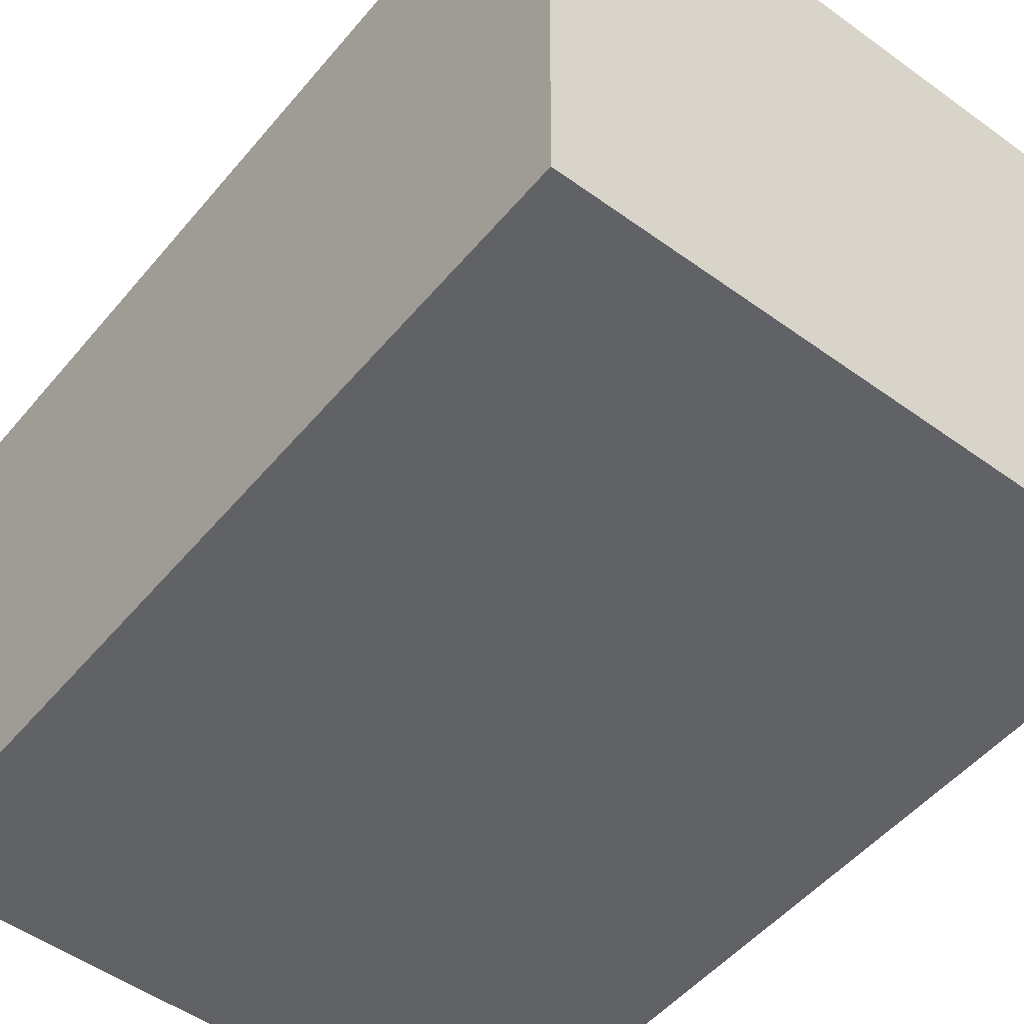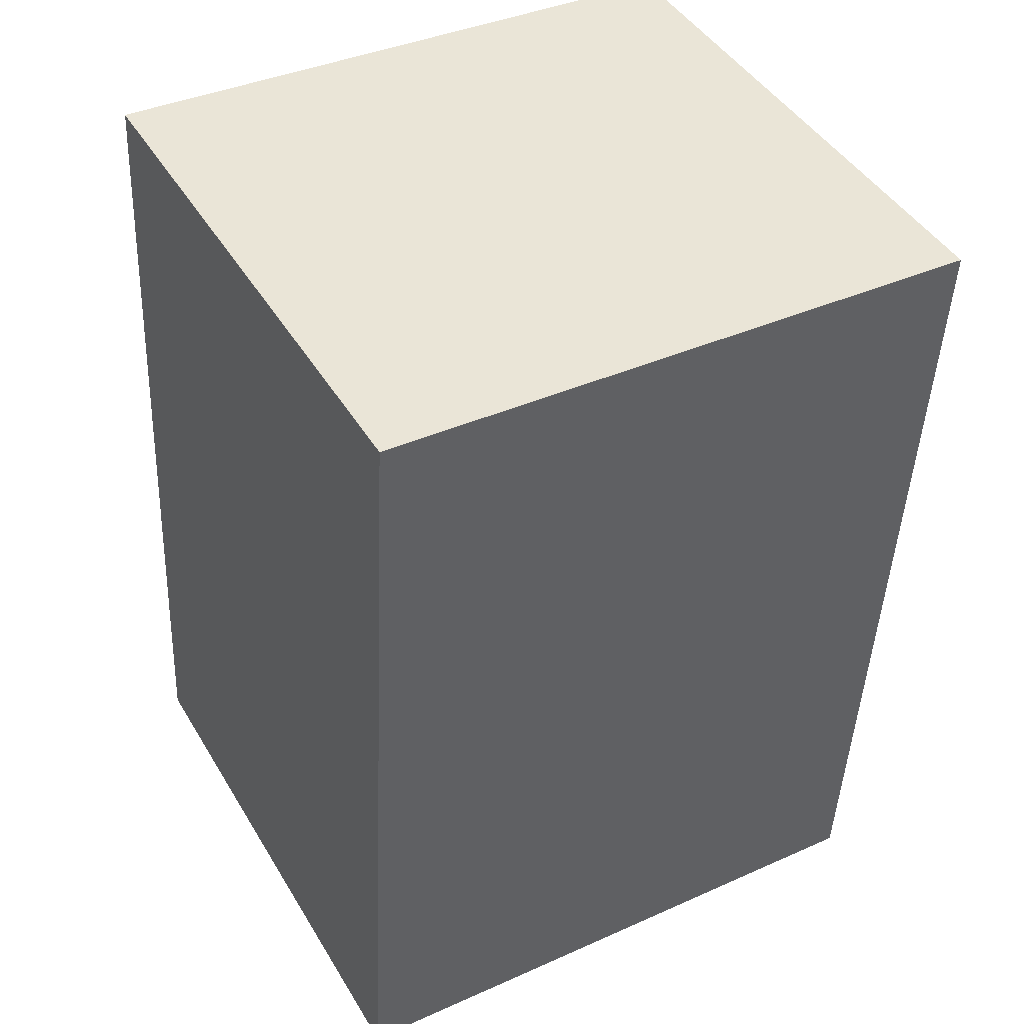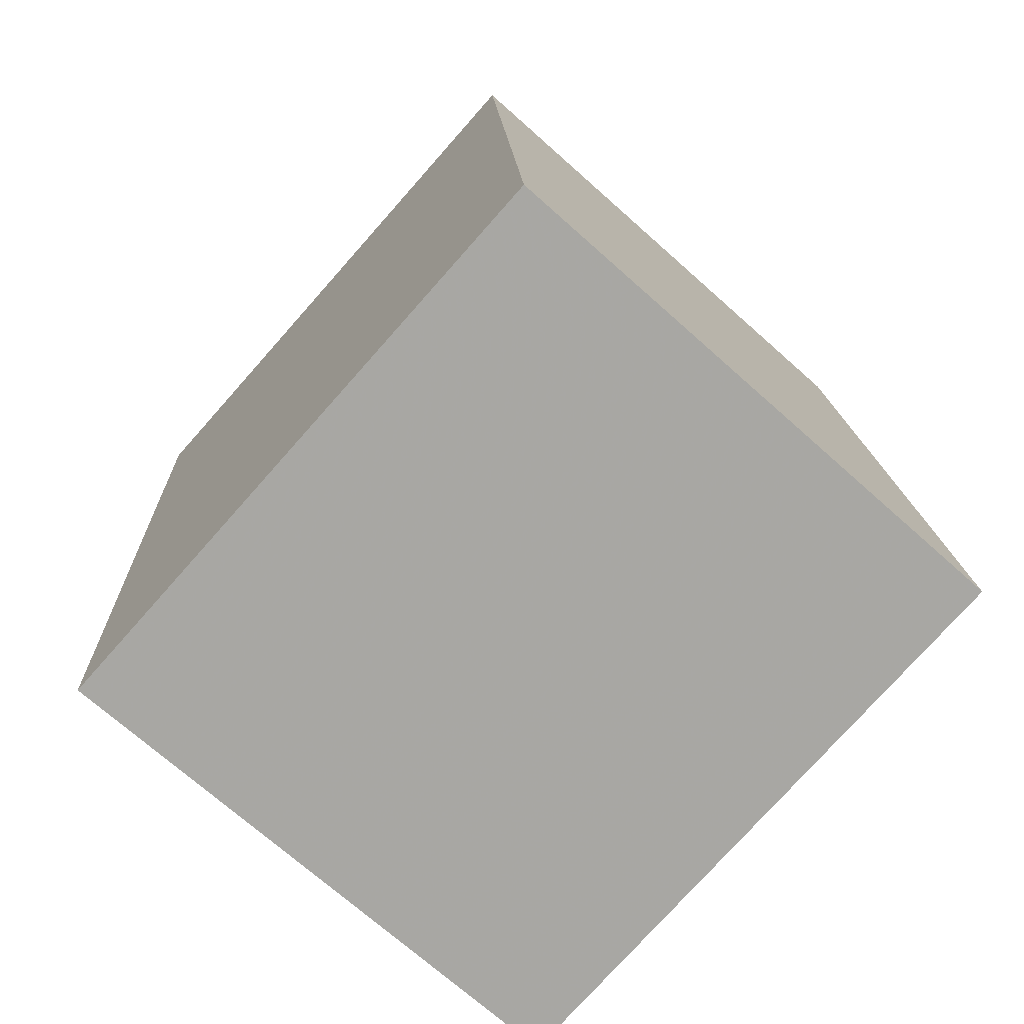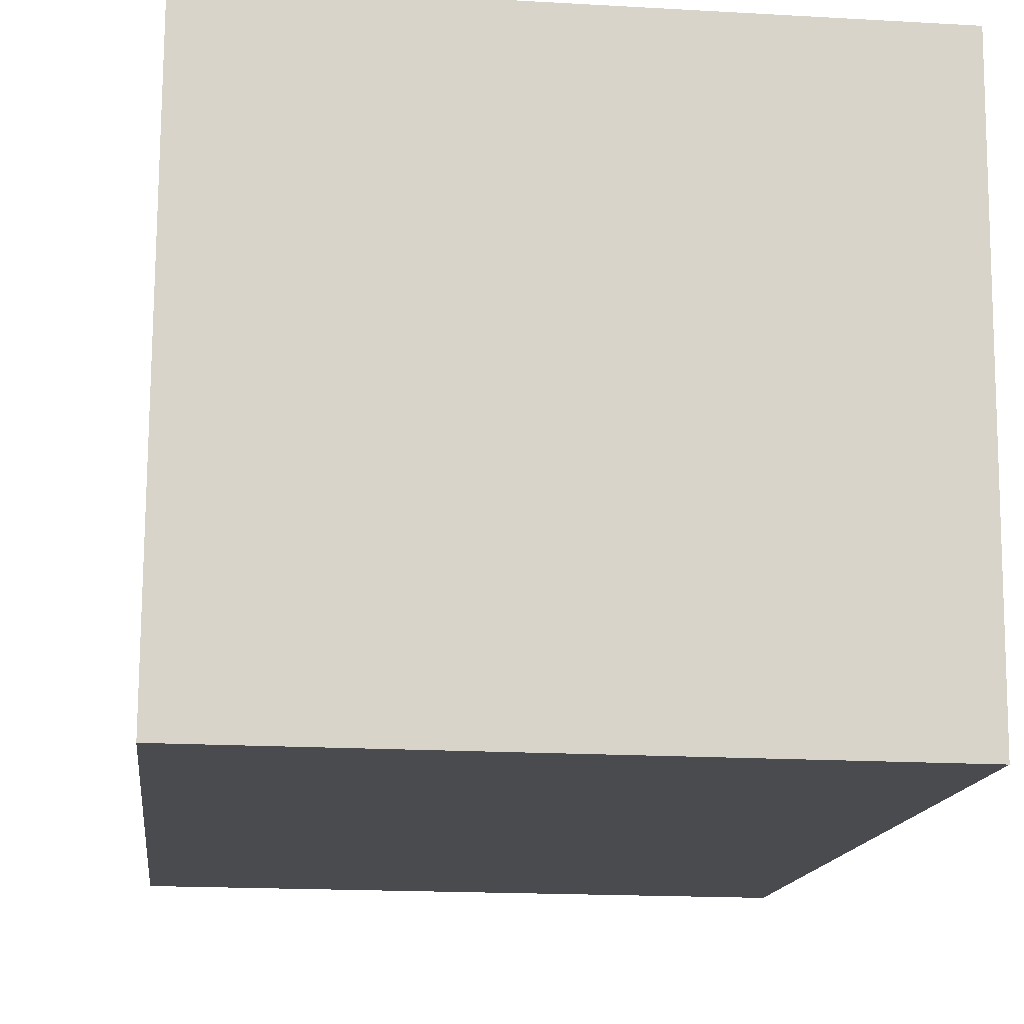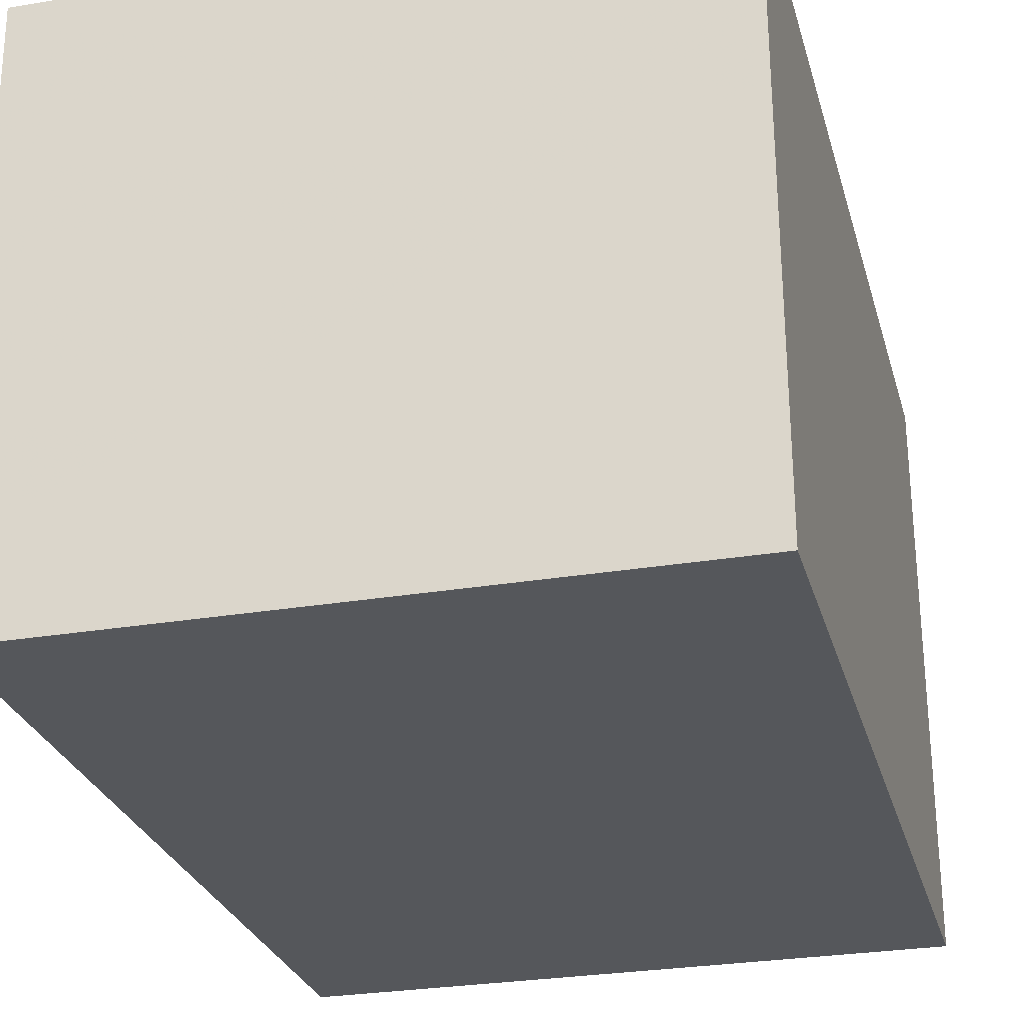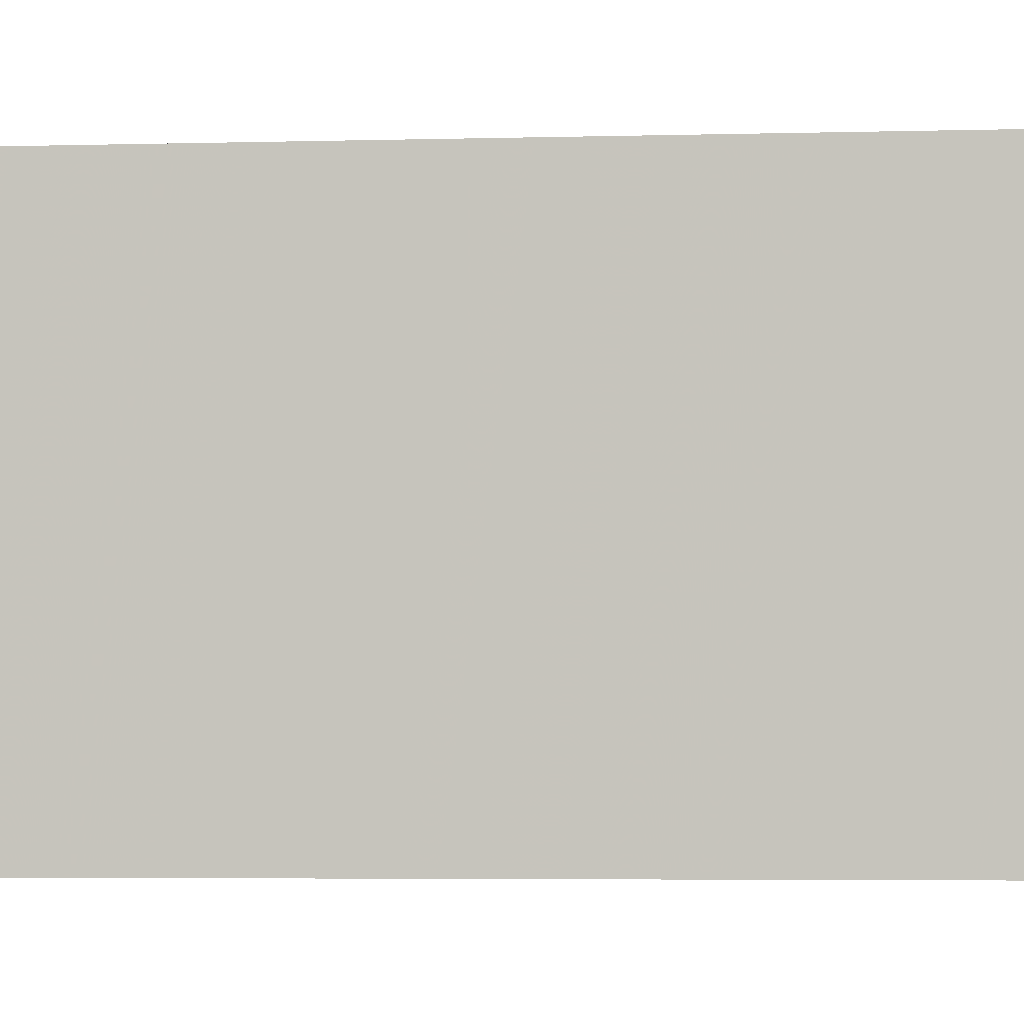
<metadata>
{"format":"obj","ext":"obj","renderer":"f3d","projection":"perspective","resolution":1024,"background":"white","views":[{"elev":-50.7,"azim":138.7,"up":"+Z"},{"elev":45.0,"azim":-29.5,"up":"+Y"},{"elev":-72.2,"azim":-132.0,"up":"+Y"},{"elev":-14.4,"azim":170.4,"up":"+Z"},{"elev":-26.5,"azim":11.3,"up":"+Z"},{"elev":-0.9,"azim":-88.8,"up":"+Z"}]}
</metadata>
<code>
v 0.1373 0.4055 -0.22
v 0.1132 0.3819 0.2611
v 0.135 0.3938 -0.2207
v 0.1109 0.3702 0.2604
v -0.02857 0.4385 -0.2267
v -0.05269 0.4148 0.2544
v -0.03086 0.4268 -0.2274
v -0.05498 0.4031 0.2537
f 1.0 7.0 5.0
f 1.0 3.0 7.0
f 1.0 4.0 3.0
f 1.0 2.0 4.0
f 3.0 8.0 7.0
f 3.0 4.0 8.0
f 5.0 7.0 8.0
f 5.0 8.0 6.0
f 1.0 5.0 6.0
f 1.0 6.0 2.0
f 2.0 6.0 8.0
f 2.0 8.0 4.0
v -0.2992 -0.3616 -0.2763
v -0.3023 -0.3583 0.2786
v -0.2534 0.4936 -0.2812
v -0.2565 0.4969 0.2737
v 0.3035 -0.3939 -0.2727
v 0.3003 -0.3905 0.2823
v 0.3493 0.4614 -0.2776
v 0.3461 0.4647 0.2774
f 9.0 15.0 13.0
f 9.0 11.0 15.0
f 9.0 12.0 11.0
f 9.0 10.0 12.0
f 11.0 16.0 15.0
f 11.0 12.0 16.0
f 13.0 15.0 16.0
f 13.0 16.0 14.0
f 9.0 13.0 14.0
f 9.0 14.0 10.0
f 10.0 14.0 16.0
f 10.0 16.0 12.0

</code>
